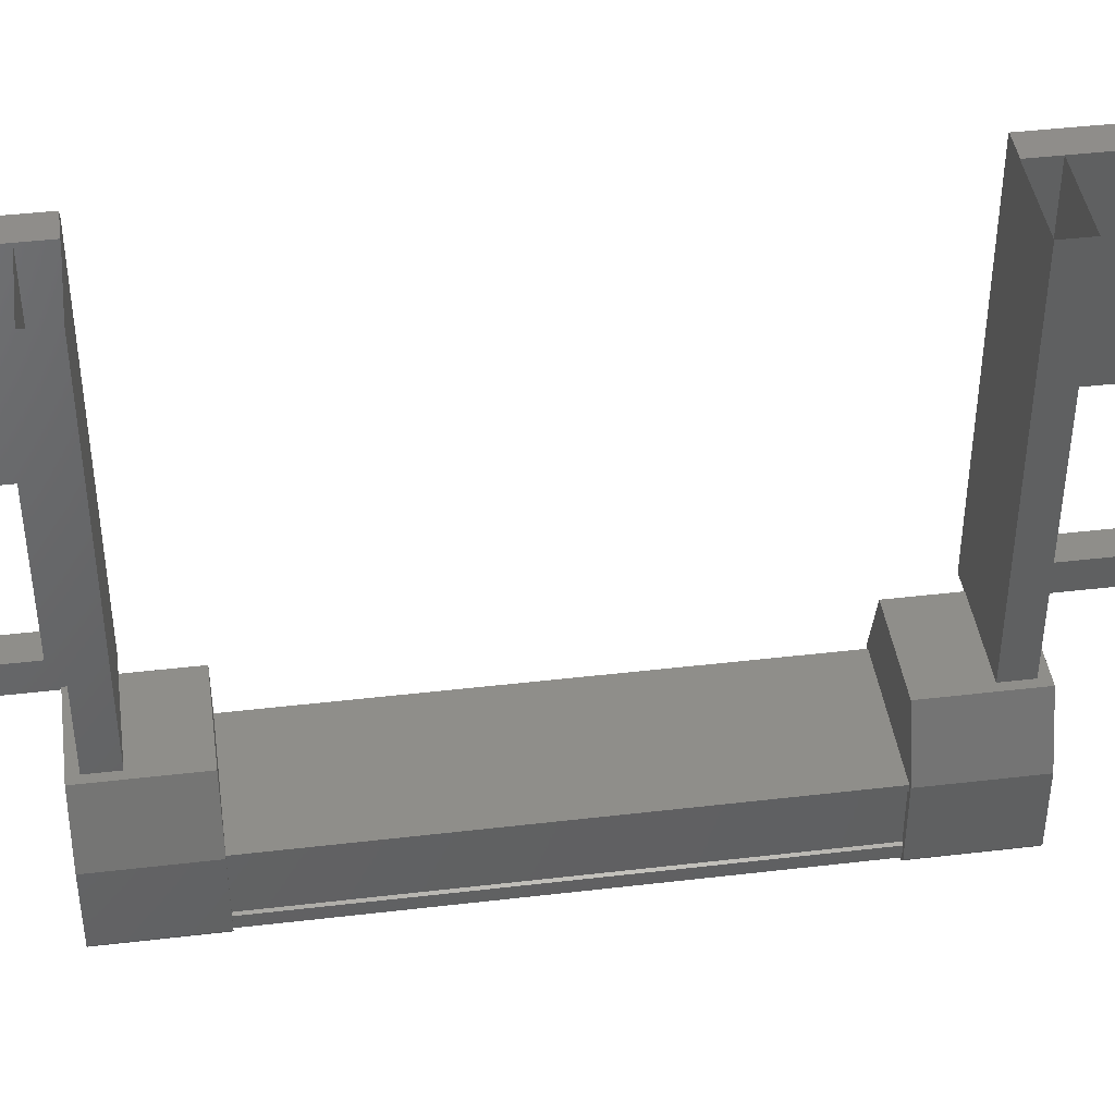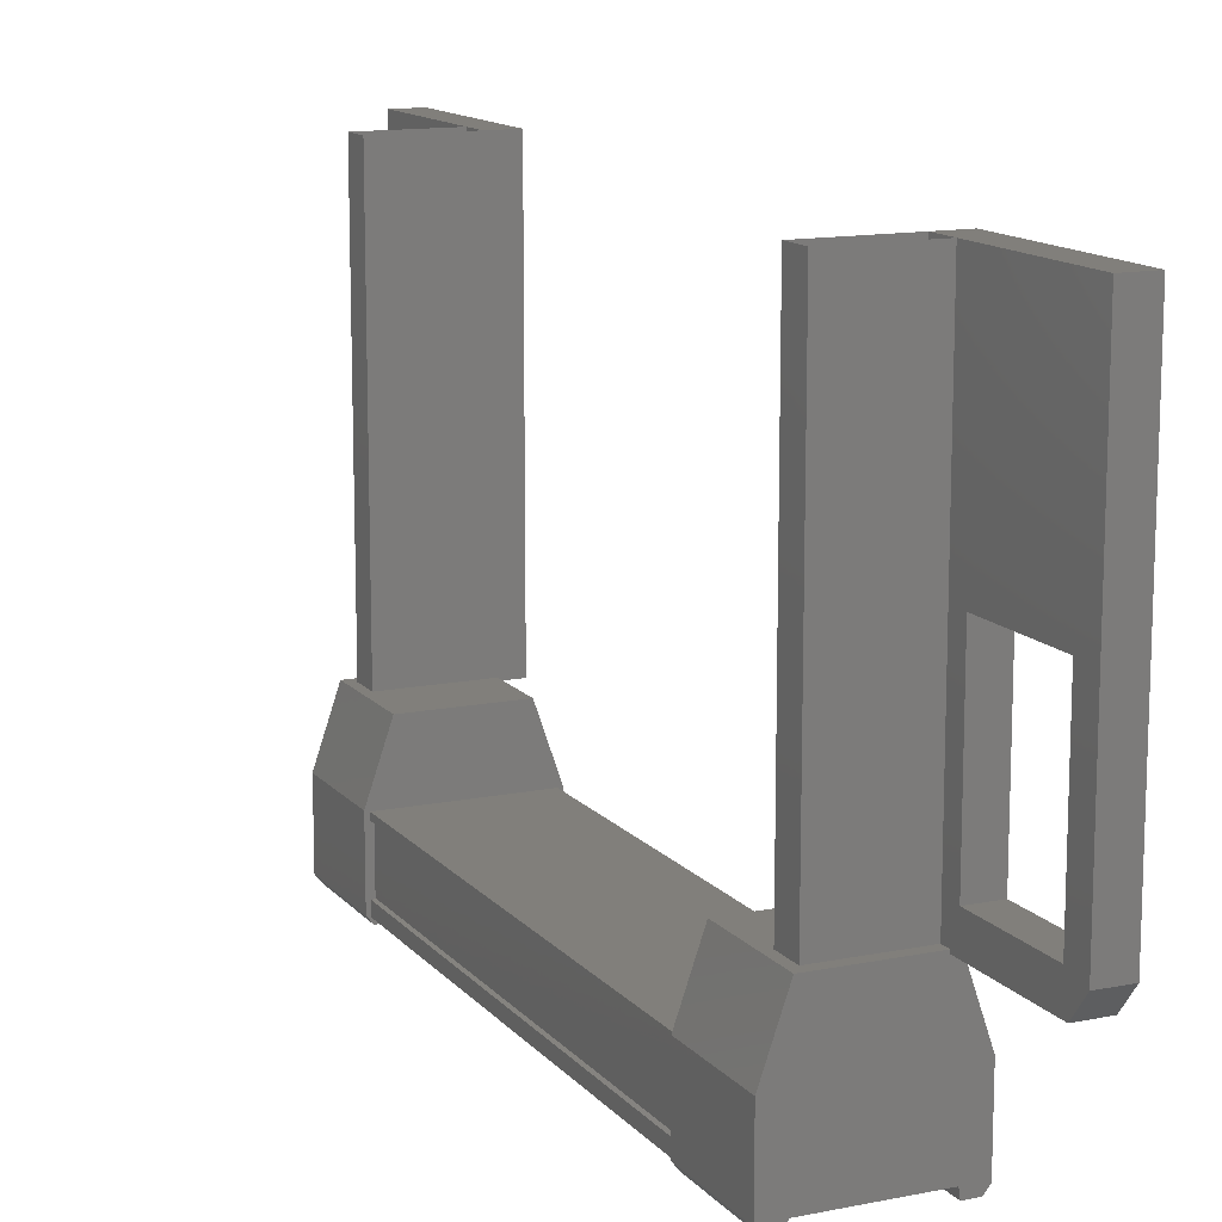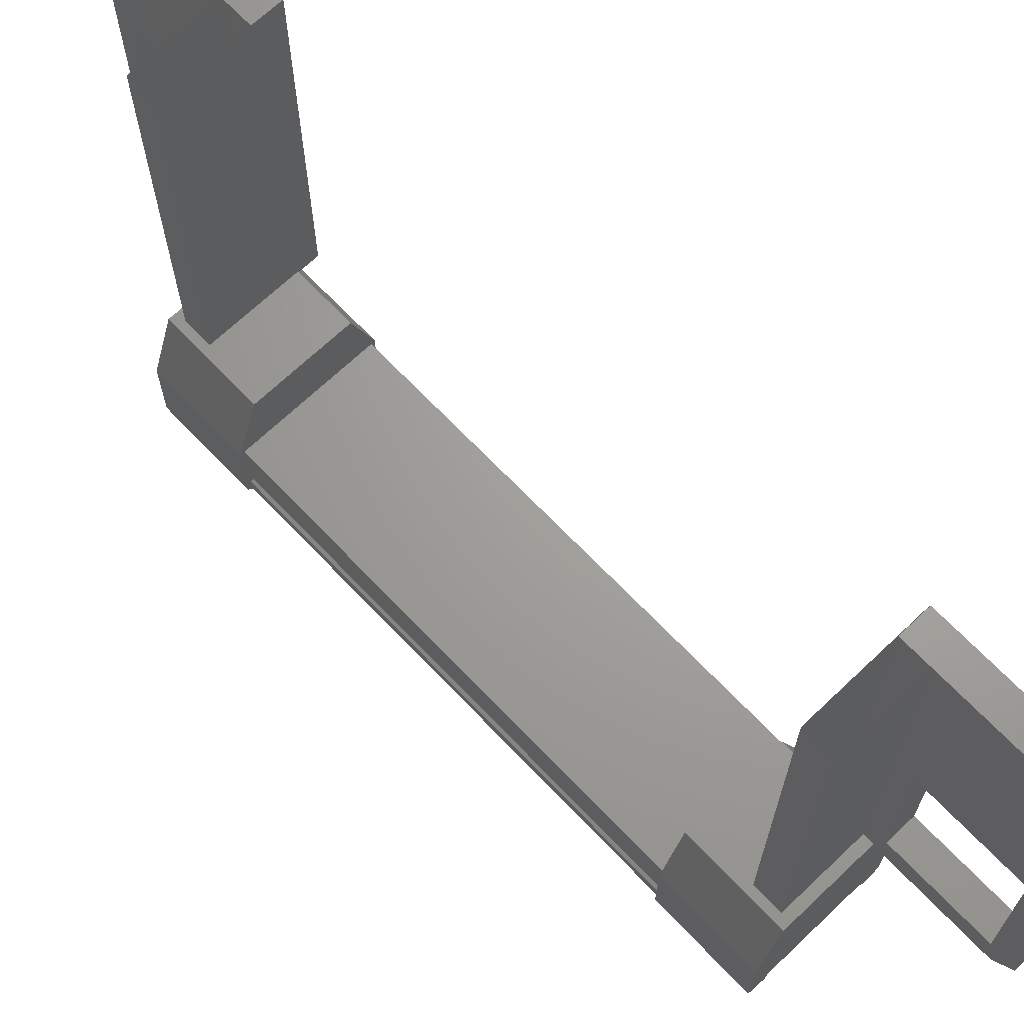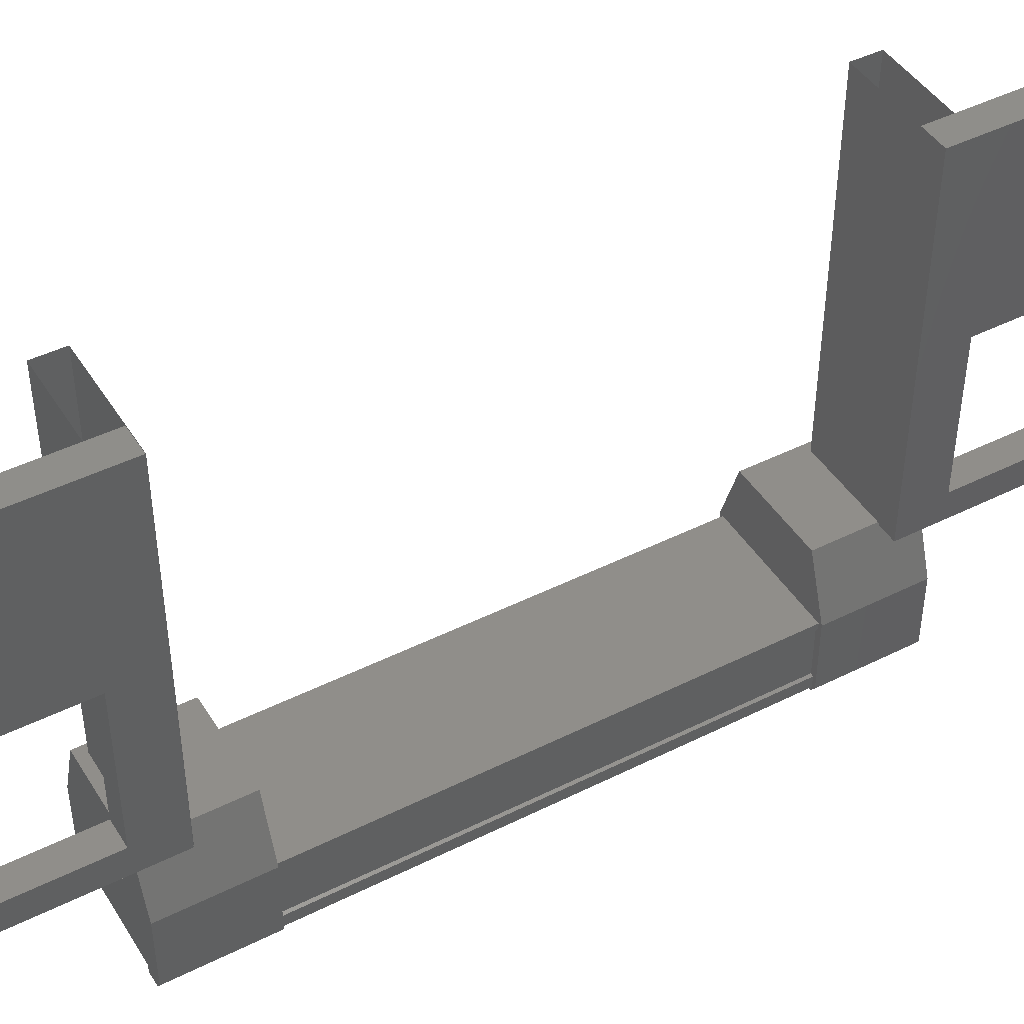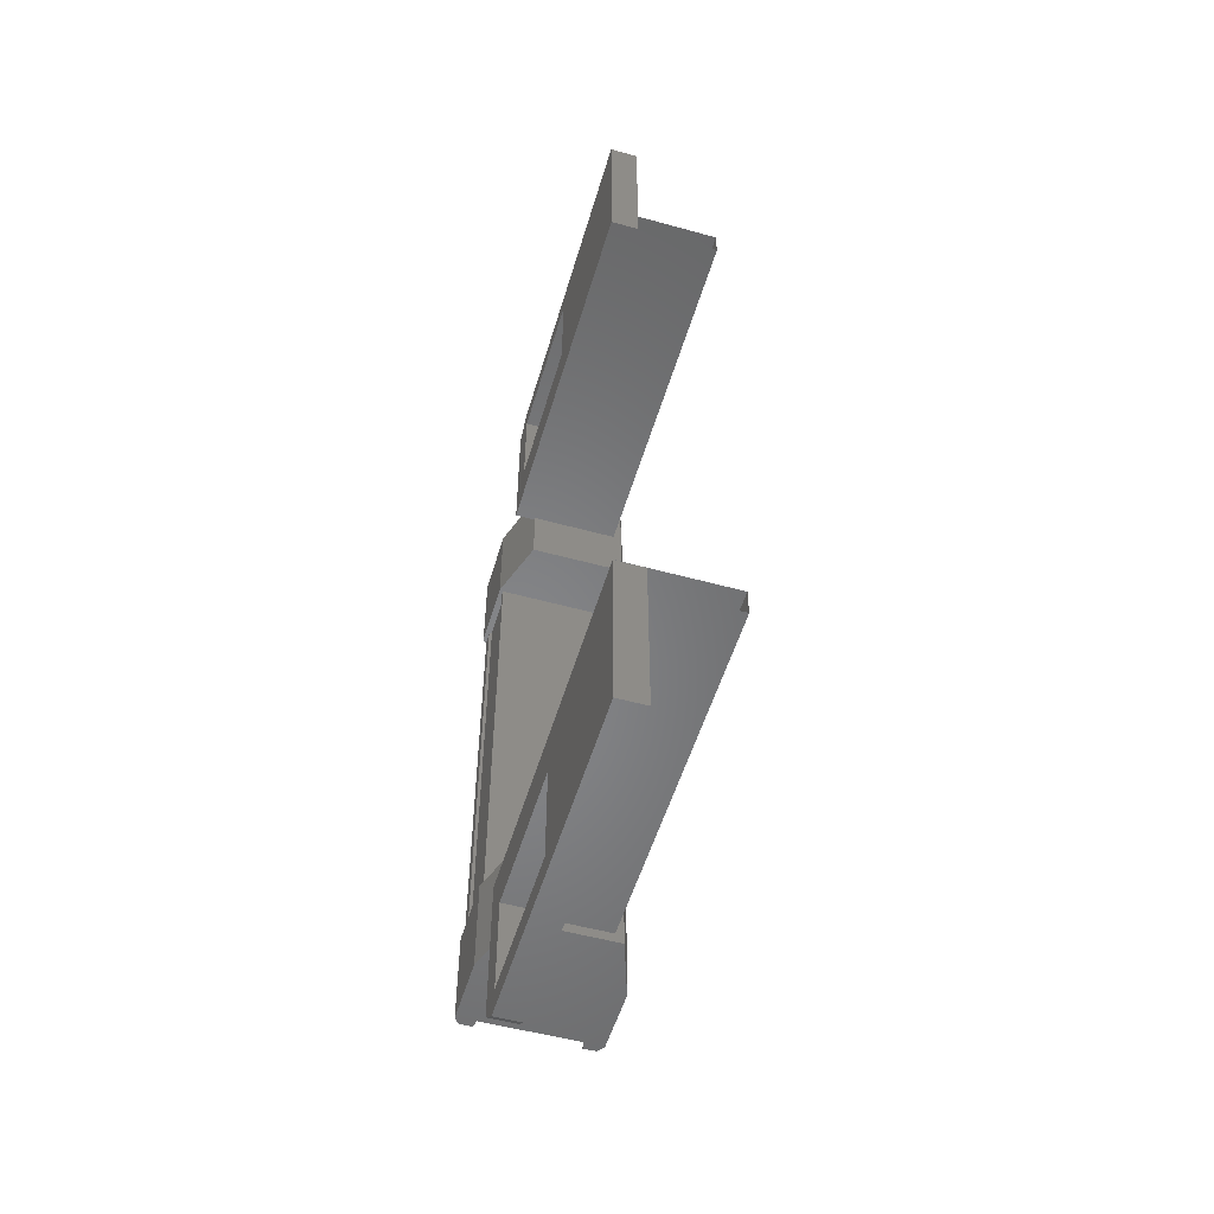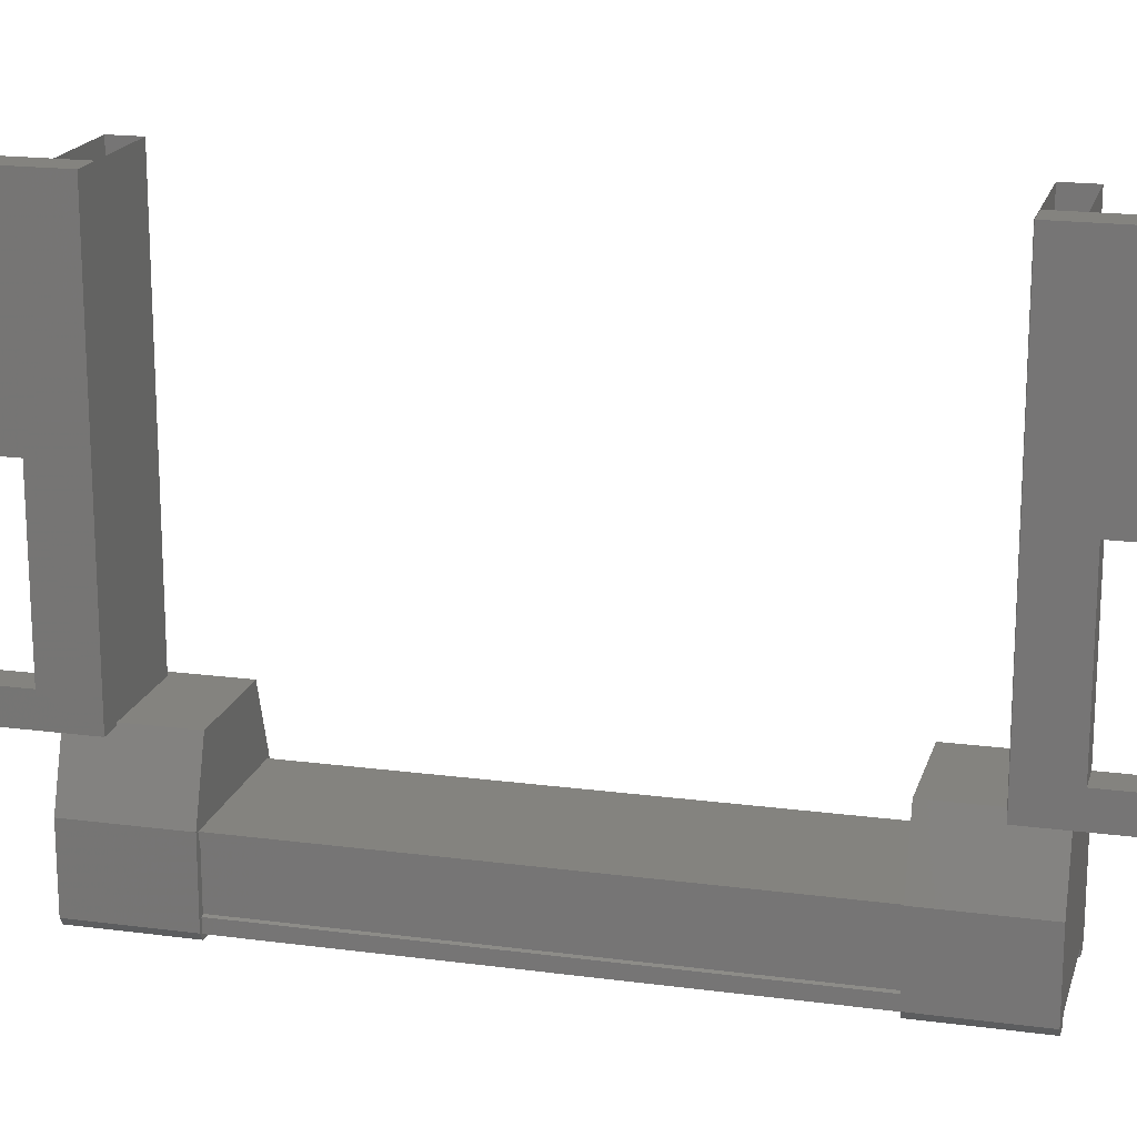
<metadata>
{"format":"stl","ext":"stl","renderer":"f3d","projection":"perspective","resolution":1024,"background":"white","views":[{"elev":42.5,"azim":-98.0,"up":"+Y"},{"elev":13.3,"azim":-24.7,"up":"+Y"},{"elev":68.2,"azim":-43.6,"up":"+Y"},{"elev":44.9,"azim":59.9,"up":"+Y"},{"elev":-53.2,"azim":163.6,"up":"+Z"},{"elev":18.2,"azim":104.5,"up":"+Y"}]}
</metadata>
<code>
# stl→obj: 134 verts, 210 faces
v 64.16 -603.1 2.716
v 64.1 -603.1 3.875
v 64.1 -603.1 2.716
v 64.1 -602.2 3.875
v 65.76 -601.2 -5.144
v 65.43 -599.3 -5.144
v 65.43 -601.2 -5.144
v 65.43 -601.2 -5.427
v 65.43 -601.2 5.435
v 65.43 -599.3 5.151
v 65.43 -601.2 5.151
v 65.76 -601.2 5.151
v 65.72 -603.1 2.975
v 65.61 -603.1 2.975
v 65.61 -603.1 -2.968
v 65.52 -603 -2.968
v 64.1 -602.2 -3.867
v 64.1 -603.1 -2.709
v 64.1 -602.2 -2.709
v 64.34 -603 -2.709
v 64.15 -602.3 2.975
v 64.15 -602.3 -2.968
v 64.18 -602.3 2.975
v 64.18 -602.3 -2.968
v 64.18 -602.9 -2.968
v 65.43 -598.2 4.705
v 65.43 -597.2 5.435
v 65.43 -597.2 3.429
v 65.76 -597.2 3.429
v 65.76 -601.5 3.429
v 65.54 -603.1 3.875
v 65.7 -603.1 2.716
v 65.7 -603.1 3.875
v 65.76 -603.1 2.716
v 65.76 -603.1 3.875
v 65.43 -597.2 -3.422
v 65.76 -597.2 -3.422
v 65.43 -597.2 -5.427
v 65.76 -597.2 -5.427
v 65.76 -601.2 -5.427
v 65.76 -601.5 5.219
v 65.43 -601.5 5.219
v 65.43 -601.5 3.429
v 65.43 -601.2 3.975
v 65.43 -599.3 3.975
v 64.34 -603 2.975
v 64.26 -603.1 2.975
v 64.26 -603.1 -2.968
v 64.15 -603.1 2.975
v 64.15 -603.1 -2.968
v 65.43 -599.3 -3.968
v 65.43 -601.2 -3.968
v 65.43 -601.5 -3.422
v 65.43 -601.5 -5.212
v 65.76 -601.5 -5.212
v 65.76 -603.1 -3.867
v 65.76 -603.1 -2.709
v 65.7 -603.1 -3.867
v 65.7 -603.1 -2.709
v 65.54 -603.1 -3.867
v 64.32 -603.1 -2.709
v 64.16 -603.1 -2.709
v 64.1 -603.1 -3.867
v 64.1 -602.2 2.716
v 64.34 -603 2.716
v 64.32 -603.1 2.716
v 64.34 -603 -2.968
v 65.52 -603 2.975
v 65.76 -601.2 3.975
v 65.76 -599.3 3.975
v 65.76 -597.2 5.435
v 65.76 -601.2 5.435
v 65.76 -601.5 -3.422
v 65.76 -599.3 -3.968
v 65.76 -599.3 -5.144
v 65.76 -597.2 3.425
v 64.45 -601.5 3.425
v 64.45 -597.2 3.425
v 64.45 -601.5 3.756
v 64.45 -597.2 3.756
v 65.76 -601.5 3.756
v 65.76 -597.2 3.756
v 64.15 -602.9 -2.968
v 64.15 -602.9 2.975
v 64.18 -602.9 2.975
v 65.76 -597.2 -3.749
v 65.76 -601.5 -3.749
v 64.45 -597.2 -3.749
v 64.45 -601.5 -3.749
v 64.45 -597.2 -3.418
v 64.45 -601.5 -3.418
v 65.76 -597.2 -3.418
v 65.76 -601.5 -3.418
v 64.15 -602.2 2.975
v 64.15 -602.2 -2.968
v 65.72 -602.2 2.975
v 65.72 -602.2 -2.968
v 65.72 -602.3 2.975
v 65.72 -602.3 -2.968
v 65.68 -602.3 2.975
v 65.68 -602.3 -2.968
v 65.68 -602.9 2.975
v 65.68 -602.9 -2.968
v 65.72 -602.9 2.975
v 65.72 -602.9 -2.968
v 65.72 -603.1 -2.968
v 65.43 -598.2 -4.698
v 65.76 -601.2 -3.968
v 65.76 -599.3 5.151
v 65.53 -603 3.875
v 65.53 -603 2.716
v 65.54 -603.1 2.716
v 65.76 -602.2 2.716
v 65.76 -602.2 3.875
v 64.34 -603 3.875
v 64.16 -603.1 3.875
v 64.32 -603.1 3.875
v 65.51 -601.5 2.716
v 65.51 -601.5 3.875
v 64.35 -601.5 3.875
v 64.35 -601.5 2.716
v 65.76 -602.2 -3.867
v 64.35 -601.5 -3.867
v 64.35 -601.5 -2.709
v 65.51 -601.5 -2.709
v 65.51 -601.5 -3.867
v 65.76 -602.2 -2.709
v 65.53 -603 -2.709
v 64.34 -603 -3.867
v 64.32 -603.1 -3.867
v 64.16 -603.1 -3.867
v 65.53 -603 -3.867
v 65.54 -603.1 -2.709
v 65.76 -601.5 3.425
f 1 2 3
f 3 2 4
f 5 6 7
f 7 6 8
f 9 10 11
f 11 10 12
f 13 14 15
f 15 14 16
f 17 18 19
f 19 18 20
f 21 22 23
f 23 22 24
f 24 25 23
f 26 27 28
f 28 27 29
f 29 30 28
f 31 32 33
f 33 32 34
f 34 35 33
f 36 37 38
f 38 37 39
f 39 40 38
f 41 42 43
f 43 42 44
f 44 45 43
f 46 47 48
f 48 47 49
f 49 50 48
f 51 52 53
f 53 52 54
f 54 55 53
f 56 57 58
f 58 57 59
f 59 60 58
f 61 20 62
f 62 20 18
f 18 63 62
f 17 63 18
f 4 64 3
f 3 64 65
f 65 1 3
f 66 1 65
f 48 67 46
f 46 67 16
f 16 68 46
f 14 68 16
f 69 30 70
f 70 30 29
f 29 71 70
f 27 71 29
f 72 71 27
f 36 73 37
f 37 73 74
f 74 39 37
f 75 39 74
f 40 39 75
f 76 77 78
f 78 77 79
f 79 80 78
f 81 80 79
f 82 80 81
f 50 49 83
f 83 49 84
f 84 25 83
f 85 25 84
f 23 25 85
f 86 87 88
f 88 87 89
f 89 90 88
f 91 90 89
f 92 90 91
f 91 93 92
f 21 94 95
f 95 94 96
f 96 97 95
f 98 97 96
f 99 97 98
f 98 100 99
f 99 100 101
f 101 100 102
f 102 103 101
f 104 103 102
f 105 103 104
f 104 13 105
f 105 13 106
f 106 13 15
f 40 8 38
f 38 8 6
f 6 107 38
f 51 107 6
f 36 107 51
f 51 53 36
f 36 53 73
f 73 53 55
f 55 108 73
f 5 108 55
f 52 108 5
f 5 7 52
f 52 7 54
f 54 7 8
f 8 55 54
f 40 55 8
f 5 55 40
f 40 75 5
f 5 75 6
f 6 75 74
f 74 51 6
f 108 51 74
f 52 51 108
f 44 69 45
f 45 69 70
f 70 10 45
f 109 10 70
f 12 10 109
f 109 72 12
f 12 72 41
f 41 72 9
f 9 42 41
f 11 42 9
f 44 42 11
f 11 12 44
f 44 12 69
f 69 12 41
f 41 30 69
f 43 30 41
f 28 30 43
f 43 45 28
f 28 45 26
f 26 45 10
f 10 27 26
f 9 27 10
f 72 27 9
f 110 111 31
f 31 111 112
f 112 32 31
f 111 32 112
f 34 32 111
f 111 113 34
f 34 113 35
f 35 113 114
f 114 110 35
f 4 110 114
f 115 110 4
f 4 2 115
f 115 2 116
f 116 2 1
f 1 117 116
f 66 117 1
f 115 117 66
f 66 65 115
f 115 65 111
f 111 65 64
f 64 113 111
f 118 113 64
f 114 113 118
f 118 119 114
f 114 119 120
f 120 119 118
f 118 121 120
f 64 121 118
f 120 121 64
f 64 4 120
f 120 4 114
f 122 17 123
f 123 17 19
f 19 124 123
f 125 124 19
f 123 124 125
f 125 126 123
f 123 126 122
f 122 126 125
f 125 127 122
f 19 127 125
f 128 127 19
f 19 20 128
f 128 20 129
f 129 20 61
f 61 130 129
f 62 130 61
f 131 130 62
f 62 63 131
f 131 63 129
f 129 63 17
f 17 132 129
f 122 132 17
f 56 132 122
f 122 127 56
f 56 127 57
f 57 127 128
f 128 59 57
f 133 59 128
f 60 59 133
f 133 128 60
f 60 128 132
f 132 128 129
f 70 71 109
f 109 71 72
f 56 58 132
f 132 58 60
f 35 110 33
f 33 110 31
f 131 129 130
f 116 117 115
f 38 107 36
f 115 111 110
f 79 77 81
f 89 87 91
f 95 22 21
f 77 76 134
f 73 108 74

</code>
